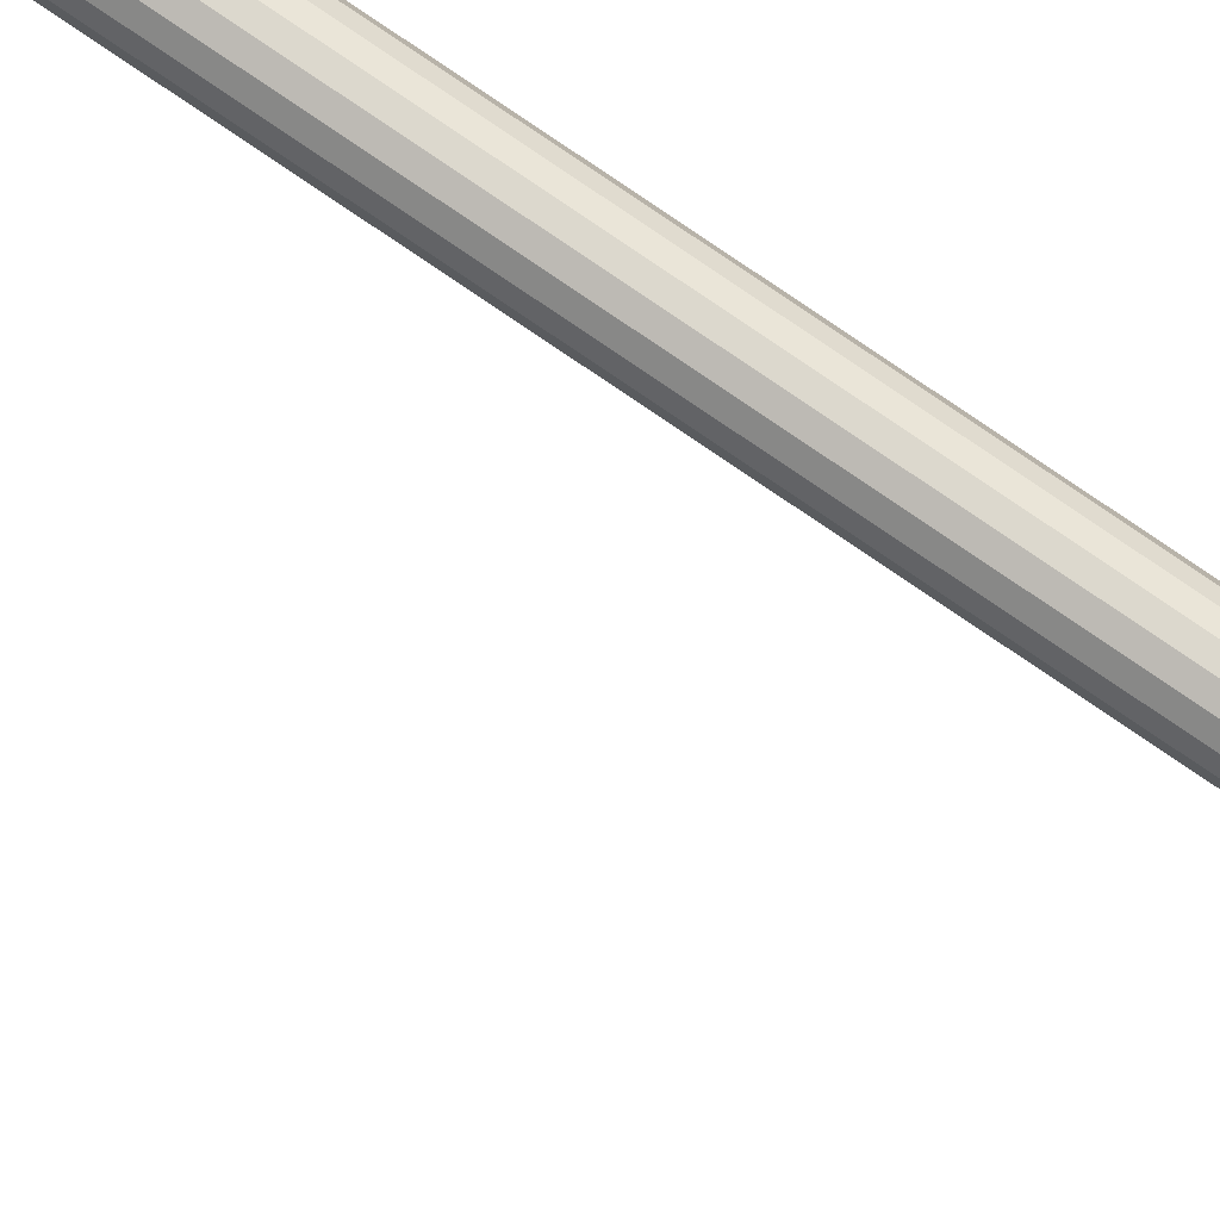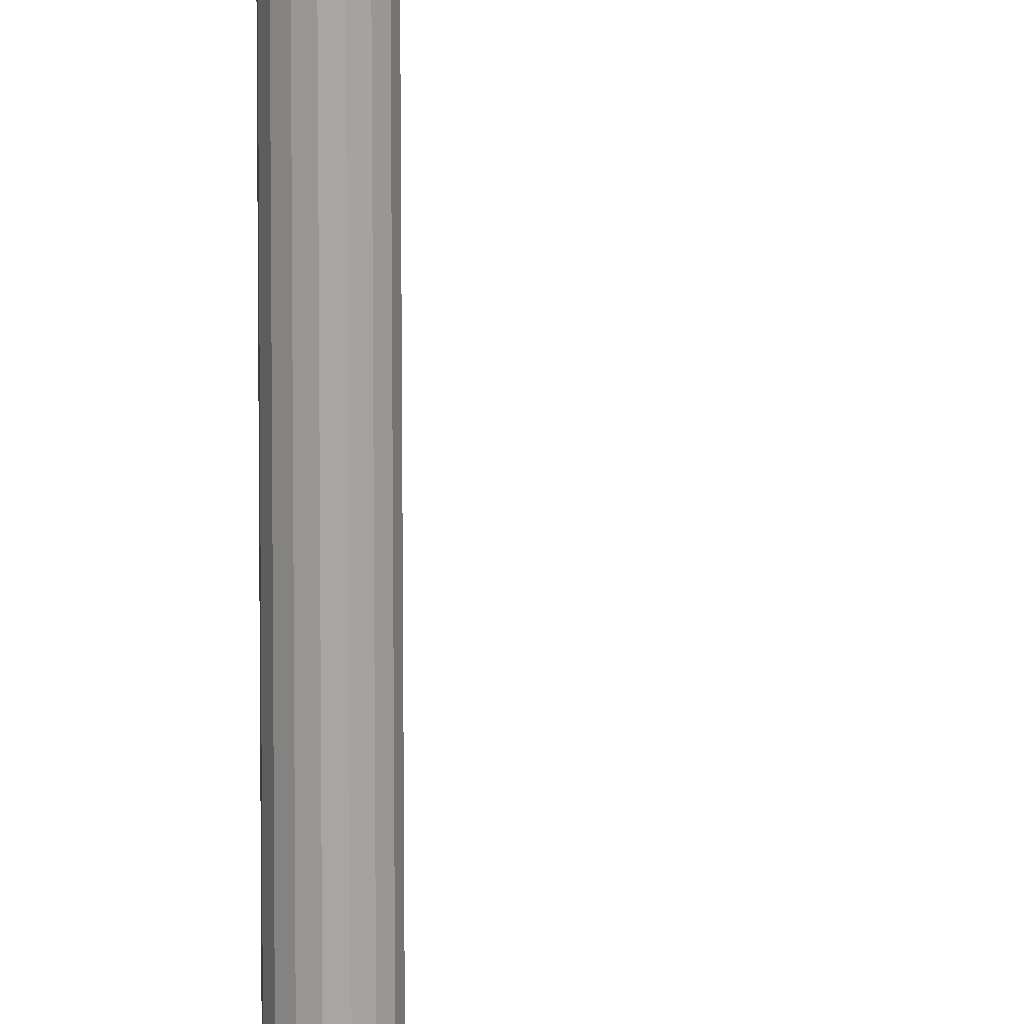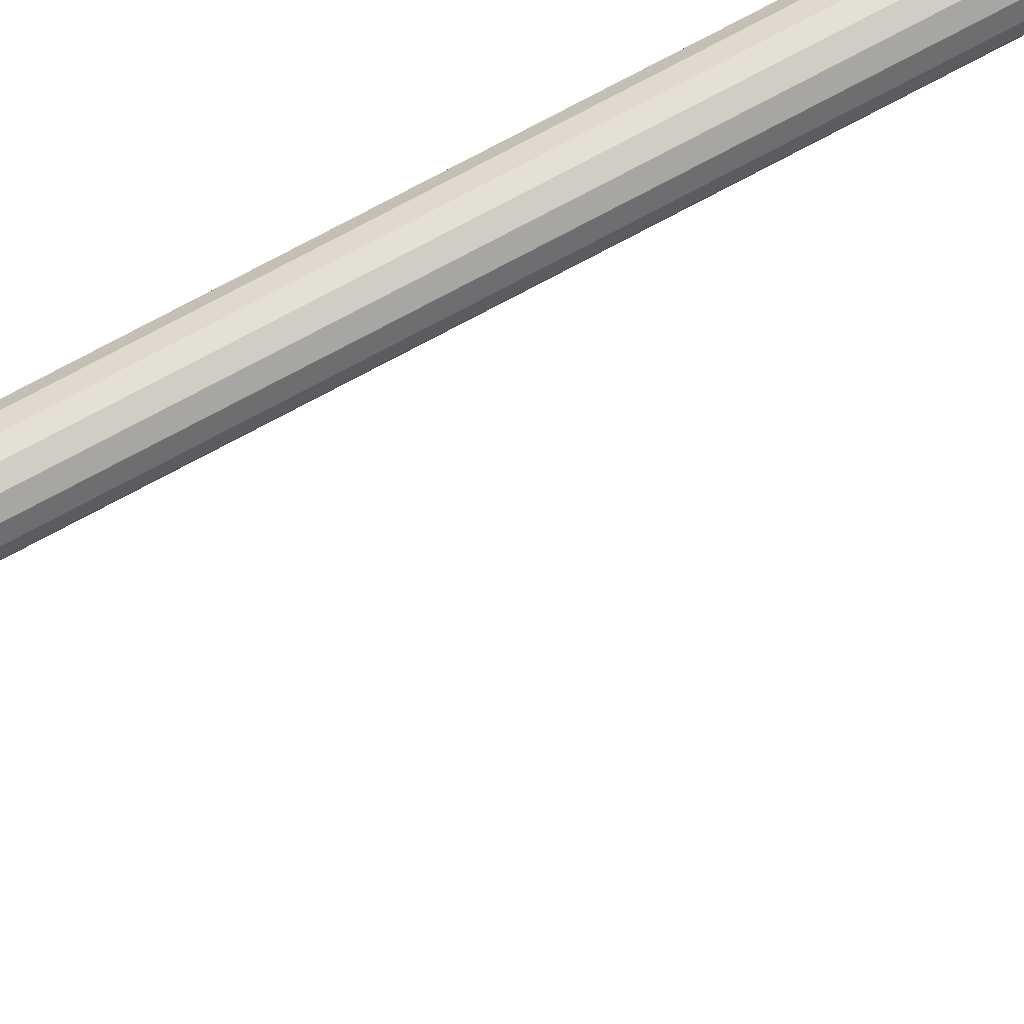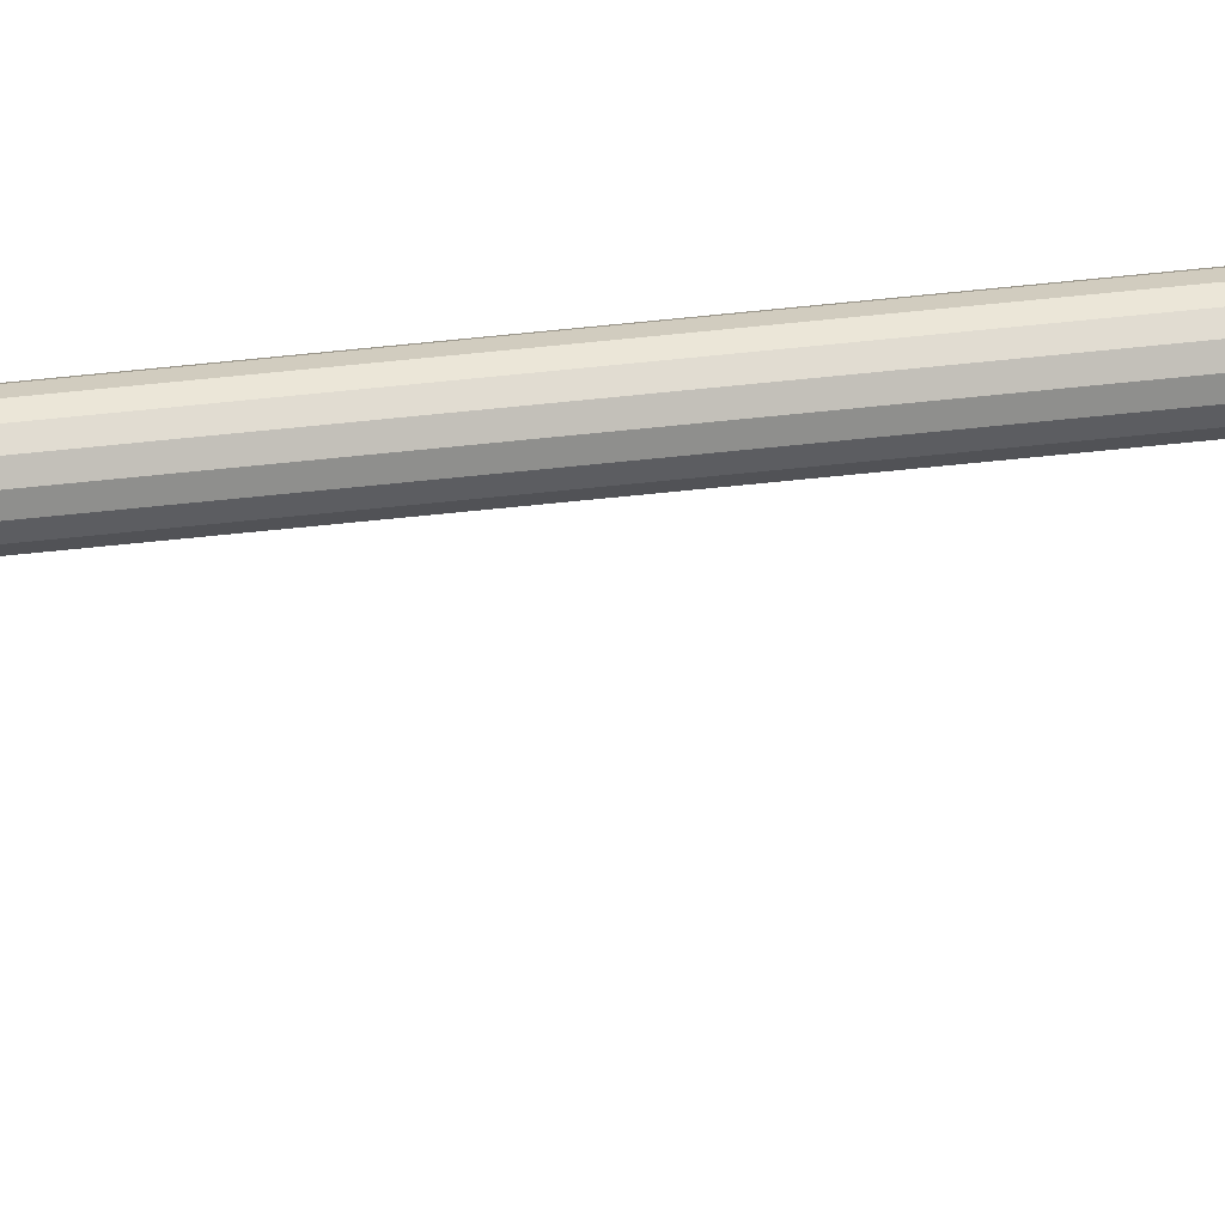
<metadata>
{"format":"obj","ext":"obj","renderer":"f3d","projection":"perspective","resolution":1024,"background":"white","views":[{"elev":75.7,"azim":-54.5,"up":"+Y"},{"elev":-75.1,"azim":-179.0,"up":"+Y"},{"elev":65.9,"azim":-118.1,"up":"+Y"},{"elev":21.4,"azim":72.9,"up":"+Y"}]}
</metadata>
<code>
o Bow
v -2.006 0.1097 5.767
v -1.602 0.1698 6.517
v -1.601 0.176 6.517
v -2.005 0.1232 5.767
v -1.599 0.1817 6.517
v -2 0.1354 5.767
v -1.594 0.1859 6.517
v -1.99 0.1445 5.767
v -1.588 0.188 6.517
v -1.977 0.1491 5.767
v -1.582 0.1877 6.517
v -1.963 0.1484 5.767
v -1.576 0.185 6.517
v -1.951 0.1427 5.767
v -1.572 0.1804 6.517
v -1.942 0.1326 5.767
v -1.57 0.1745 6.517
v -1.938 0.1199 5.767
v -1.57 0.1683 6.517
v -1.938 0.1064 5.767
v -1.573 0.1626 6.517
v -1.944 0.09415 5.767
v -1.578 0.1584 6.517
v -1.954 0.08507 5.767
v -1.583 0.1563 6.517
v -1.967 0.0805 5.767
v -1.59 0.1566 6.517
v -1.98 0.08117 5.767
v -1.595 0.1593 6.517
v -1.992 0.08695 5.767
v -1.599 0.1639 6.517
v -2.002 0.09697 5.767
v -2.218 0.0623 4.018
v -2.321 0.04476 4.601
v -2.328 0.06196 4.601
v -2.224 0.07741 4.018
v -2.207 0.05041 4.018
v -2.309 0.03122 4.601
v -2.193 0.04355 4.018
v -2.293 0.02341 4.601
v -2.177 0.04277 4.018
v -2.274 0.02252 4.601
v -2.162 0.04818 4.018
v -2.257 0.02868 4.601
v -2.15 0.05896 4.018
v -2.244 0.04095 4.601
v -2.143 0.07347 4.018
v -2.236 0.05747 4.601
v -2.142 0.0895 4.018
v -2.235 0.07572 4.601
v -2.148 0.1046 4.018
v -2.241 0.09291 4.601
v -2.158 0.1165 4.018
v -2.253 0.1064 4.601
v -2.173 0.1234 4.018
v -2.27 0.1143 4.601
v -2.189 0.1241 4.018
v -2.288 0.1151 4.601
v -2.204 0.1187 4.018
v -2.305 0.109 4.601
v -2.216 0.108 4.018
v -2.319 0.09672 4.601
v -2.223 0.09344 4.018
v -2.327 0.0802 4.601
v -2.219 0.06202 5.184
v -2.224 0.07733 5.184
v -2.208 0.04996 5.184
v -2.193 0.04301 5.184
v -2.177 0.04222 5.184
v -2.161 0.0477 5.184
v -2.149 0.05863 5.184
v -2.142 0.07333 5.184
v -2.142 0.08958 5.184
v -2.147 0.1049 5.184
v -2.158 0.1169 5.184
v -2.173 0.1239 5.184
v -2.189 0.1247 5.184
v -2.204 0.1192 5.184
v -2.216 0.1083 5.184
v -2.223 0.09358 5.184
v -1.592 0.1712 2.669
v -2.005 0.1099 3.434
v -2.005 0.123 3.434
v -1.592 0.177 2.669
v -1.999 0.1348 3.434
v -1.589 0.1823 2.669
v -1.989 0.1437 3.434
v -1.585 0.1862 2.669
v -1.977 0.1481 3.434
v -1.58 0.1882 2.669
v -1.964 0.1474 3.434
v -1.574 0.1879 2.669
v -1.952 0.1418 3.434
v -1.568 0.1854 2.669
v -1.943 0.1321 3.434
v -1.564 0.1811 2.669
v -1.939 0.1197 3.434
v -1.563 0.1756 2.669
v -1.939 0.1066 3.434
v -1.563 0.1698 2.669
v -1.945 0.09476 3.434
v -1.565 0.1645 2.669
v -1.955 0.08593 3.434
v -1.57 0.1606 2.669
v -1.967 0.08151 3.434
v -1.575 0.1586 2.669
v -1.98 0.08215 3.434
v -1.581 0.1589 2.669
v -1.992 0.08776 3.434
v -1.586 0.1614 2.669
v -2.001 0.09749 3.434
v -1.59 0.1657 2.669
v -1.595 0.1788 6.517
v -1.587 0.1807 6.517
v -1.579 0.1813 6.517
v -1.595 0.1708 6.517
v -1.586 0.1722 6.517
v -1.577 0.1735 6.517
v -1.593 0.163 6.517
v -1.584 0.1636 6.517
v -1.576 0.1655 6.517
v -1.584 0.1649 2.669
v -1.576 0.1654 2.669
v -1.568 0.1672 2.669
v -1.586 0.1721 2.669
v -1.577 0.1734 2.669
v -1.569 0.1747 2.669
v -1.586 0.1797 2.669
v -1.579 0.1814 2.669
v -1.571 0.182 2.669
v -1.553 0.2176 4.725
v -1.553 0.2154 4.725
v -1.58 0.1706 2.695
v -1.58 0.1728 2.695
v -1.554 0.2134 4.725
v -1.581 0.1686 2.695
v -1.555 0.2119 4.725
v -1.583 0.1672 2.695
v -1.558 0.2112 4.725
v -1.585 0.1664 2.695
v -1.56 0.2113 4.725
v -1.587 0.1665 2.695
v -1.562 0.2122 4.725
v -1.589 0.1675 2.695
v -1.563 0.2138 4.725
v -1.59 0.1691 2.695
v -1.564 0.2159 4.725
v -1.591 0.1712 2.695
v -1.564 0.2181 4.725
v -1.591 0.1734 2.695
v -1.563 0.2201 4.725
v -1.59 0.1753 2.695
v -1.561 0.2216 4.725
v -1.588 0.1768 2.695
v -1.559 0.2223 4.725
v -1.586 0.1776 2.695
v -1.557 0.2222 4.725
v -1.584 0.1775 2.695
v -1.555 0.2213 4.725
v -1.582 0.1765 2.695
v -1.554 0.2196 4.725
v -1.581 0.1749 2.695
v -1.585 0.1746 6.496
v -1.584 0.1725 6.496
v -1.587 0.1762 6.496
v -1.589 0.1772 6.496
v -1.591 0.1773 6.496
v -1.593 0.1765 6.496
v -1.595 0.1751 6.496
v -1.595 0.1731 6.496
v -1.596 0.1709 6.496
v -1.595 0.1688 6.496
v -1.593 0.1672 6.496
v -1.591 0.1662 6.496
v -1.589 0.1661 6.496
v -1.587 0.1669 6.496
v -1.585 0.1683 6.496
v -1.585 0.1703 6.496
v -1.582 0.1711 2.695
v -1.584 0.1694 2.695
v -1.587 0.1681 2.695
v -1.583 0.1737 2.695
v -1.586 0.172 2.695
v -1.588 0.1703 2.695
v -1.584 0.1759 2.695
v -1.587 0.1746 2.695
v -1.59 0.1729 2.695
v -1.586 0.1737 6.496
v -1.589 0.1747 6.496
v -1.592 0.1752 6.496
v -1.587 0.1709 6.496
v -1.59 0.1717 6.496
v -1.593 0.1725 6.496
v -1.588 0.1683 6.496
v -1.591 0.1687 6.496
v -1.594 0.1697 6.496
g Bow_Bow_String
f 131 132 133 134
f 132 135 136 133
f 135 137 138 136
f 137 139 140 138
f 139 141 142 140
f 141 143 144 142
f 143 145 146 144
f 145 147 148 146
f 147 149 150 148
f 149 151 152 150
f 151 153 154 152
f 153 155 156 154
f 155 157 158 156
f 157 159 160 158
f 159 161 162 160
f 161 131 134 162
f 163 164 131 161
f 165 163 161 159
f 166 165 159 157
f 167 166 157 155
f 168 167 155 153
f 169 168 153 151
f 170 169 151 149
f 171 170 149 147
f 172 171 147 145
f 173 172 145 143
f 174 173 143 141
f 175 174 141 139
f 176 175 139 137
f 177 176 137 135
f 178 177 135 132
f 164 178 132 131
f 134 133 136 179
f 179 136 138 180
f 180 138 140 181
f 181 140 142 144
f 162 134 179 182
f 182 179 180 183
f 183 180 181 184
f 184 181 144 146
f 160 162 182 185
f 185 182 183 186
f 186 183 184 187
f 187 184 146 148
f 158 160 185 156
f 156 185 186 154
f 154 186 187 152
f 152 187 148 150
f 164 163 165 188
f 188 165 166 189
f 189 166 167 190
f 190 167 168 169
f 178 164 188 191
f 191 188 189 192
f 192 189 190 193
f 193 190 169 170
f 177 178 191 194
f 194 191 192 195
f 195 192 193 196
f 196 193 170 171
f 176 177 194 175
f 175 194 195 174
f 174 195 196 173
f 173 196 171 172

</code>
